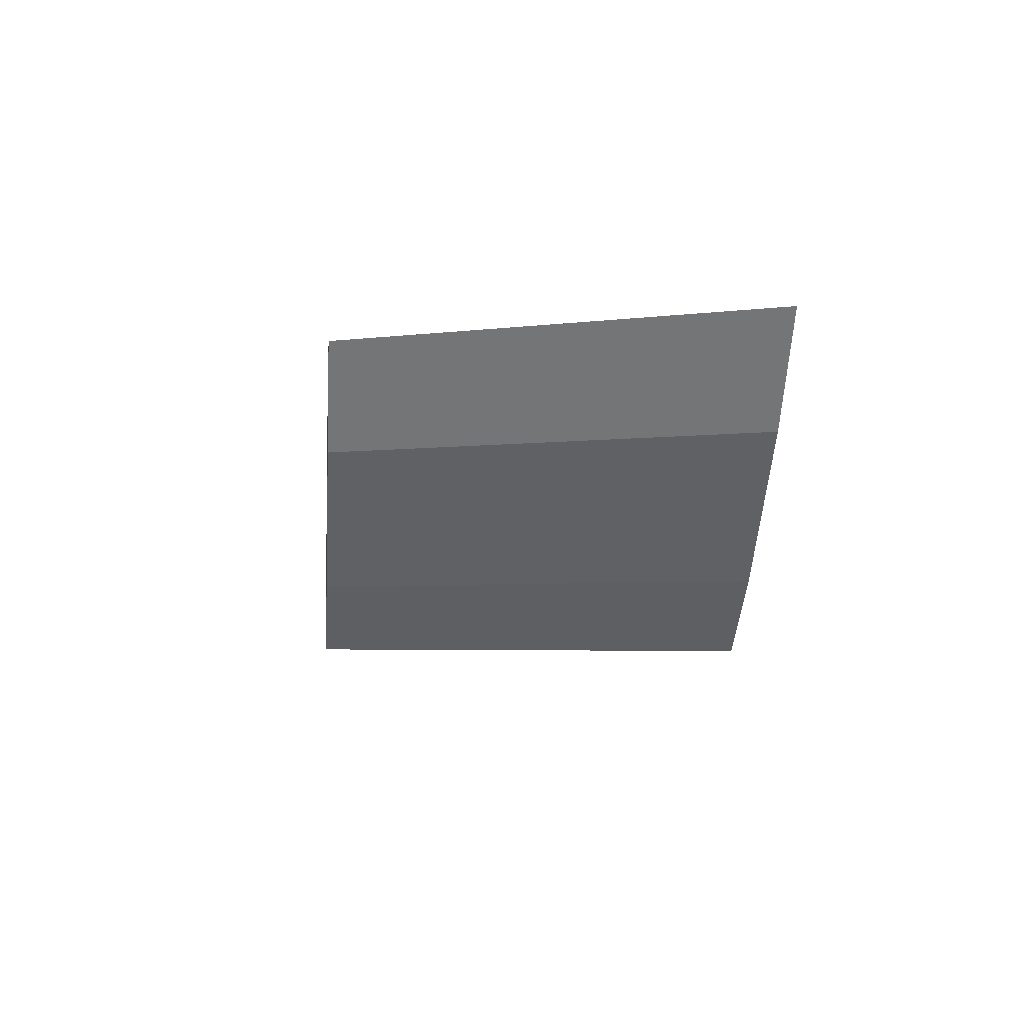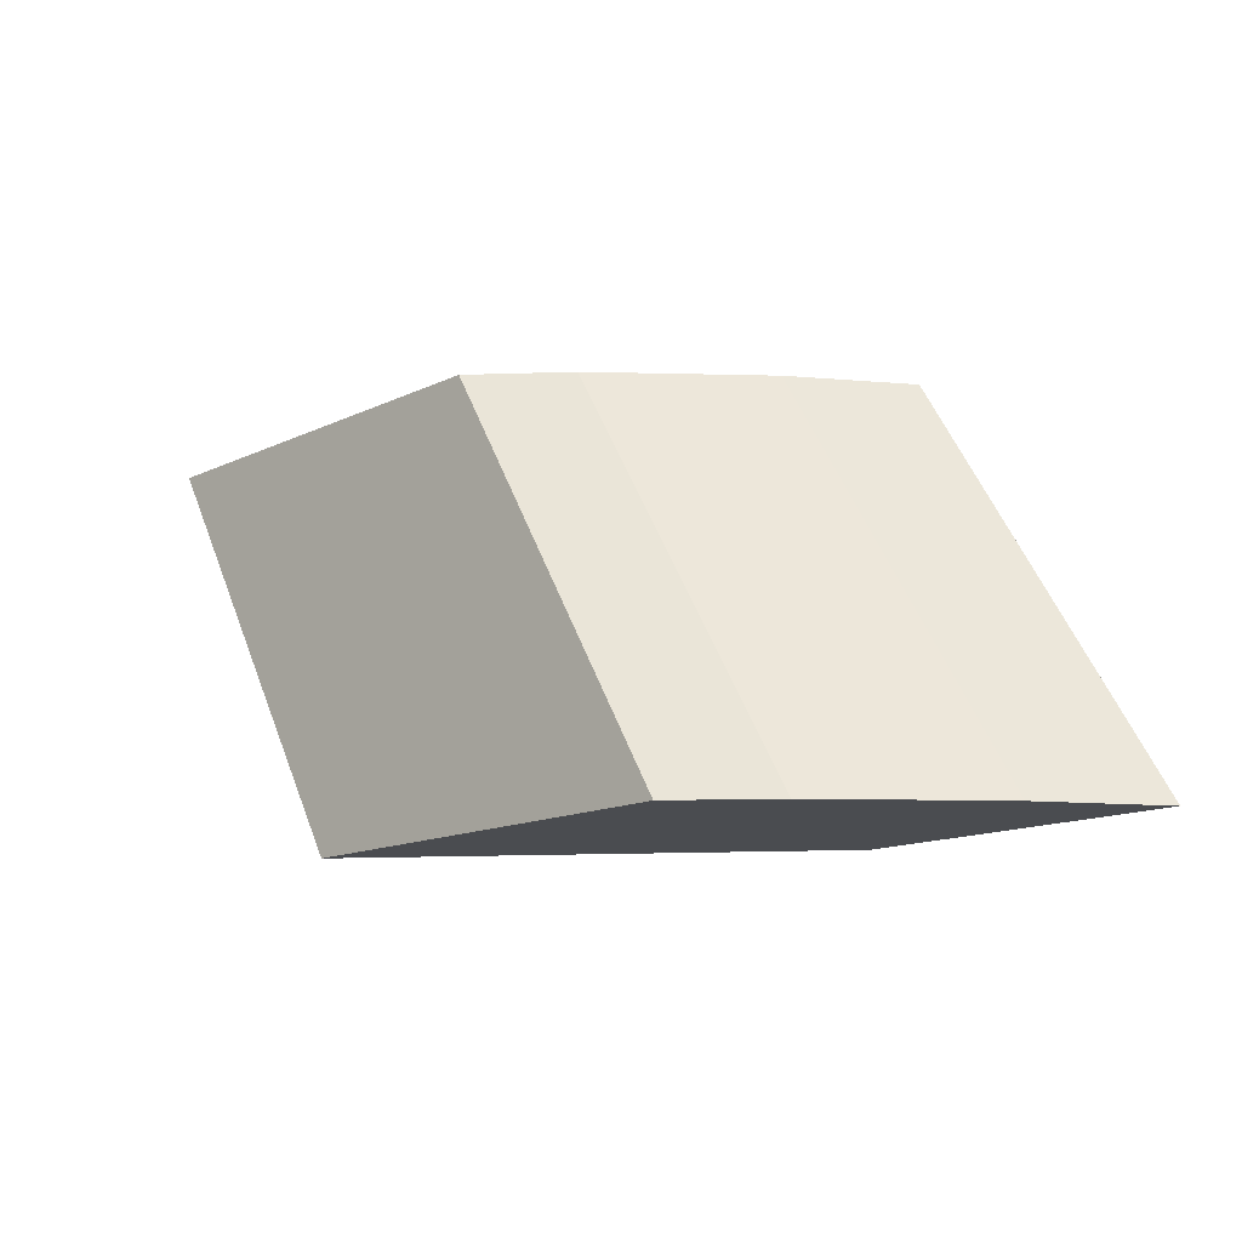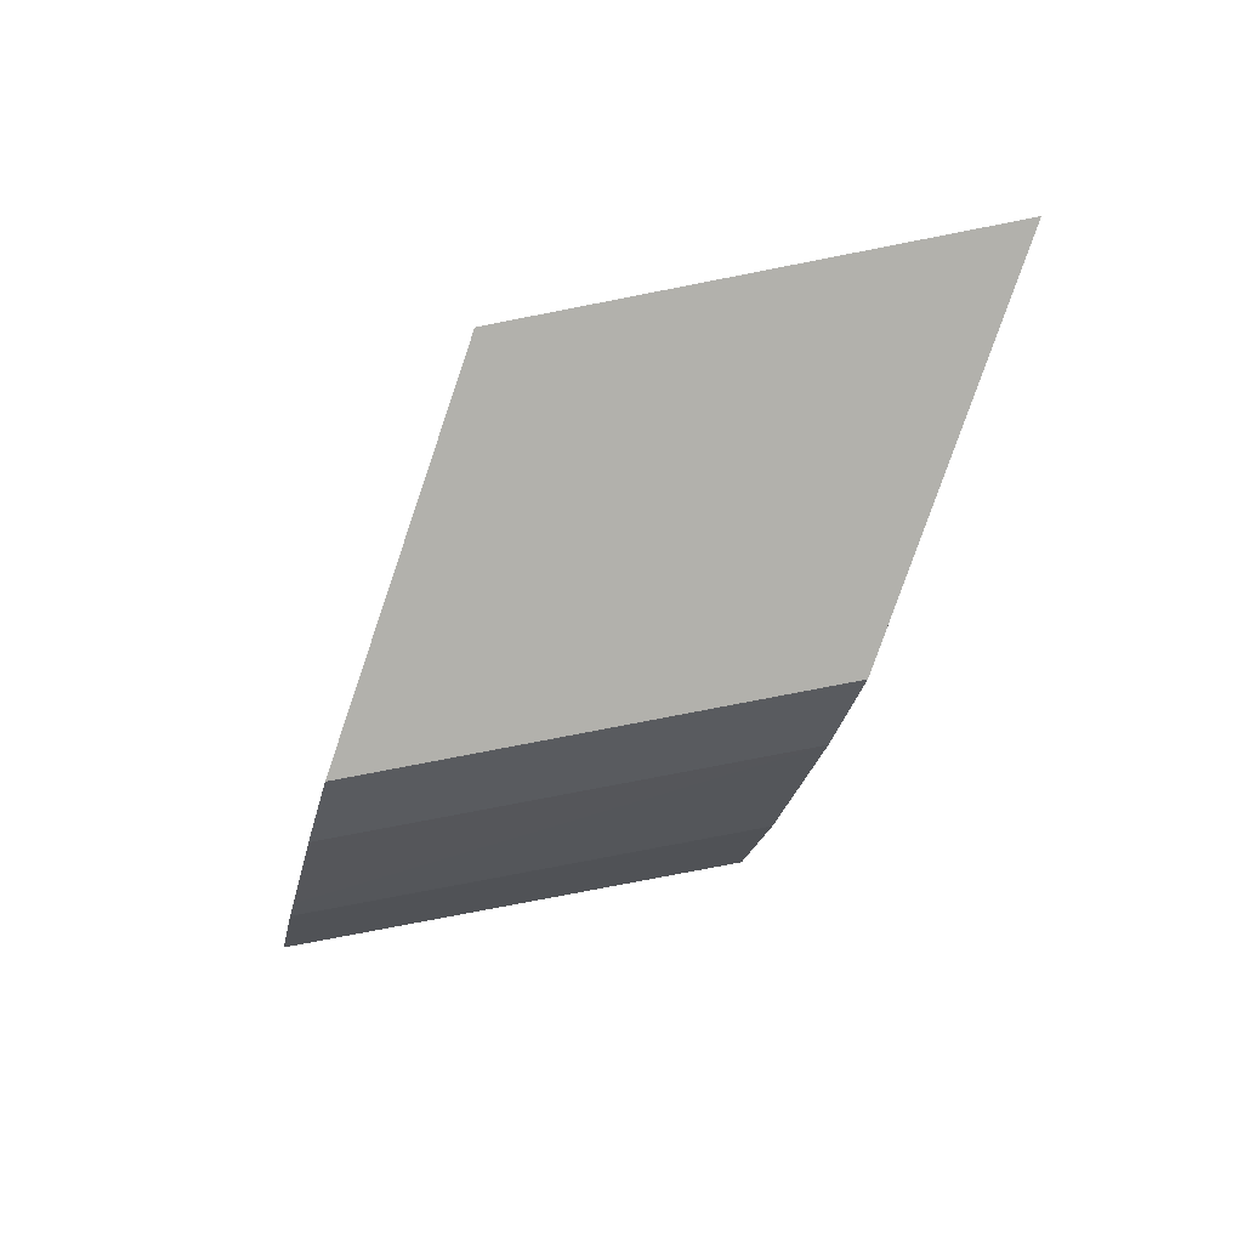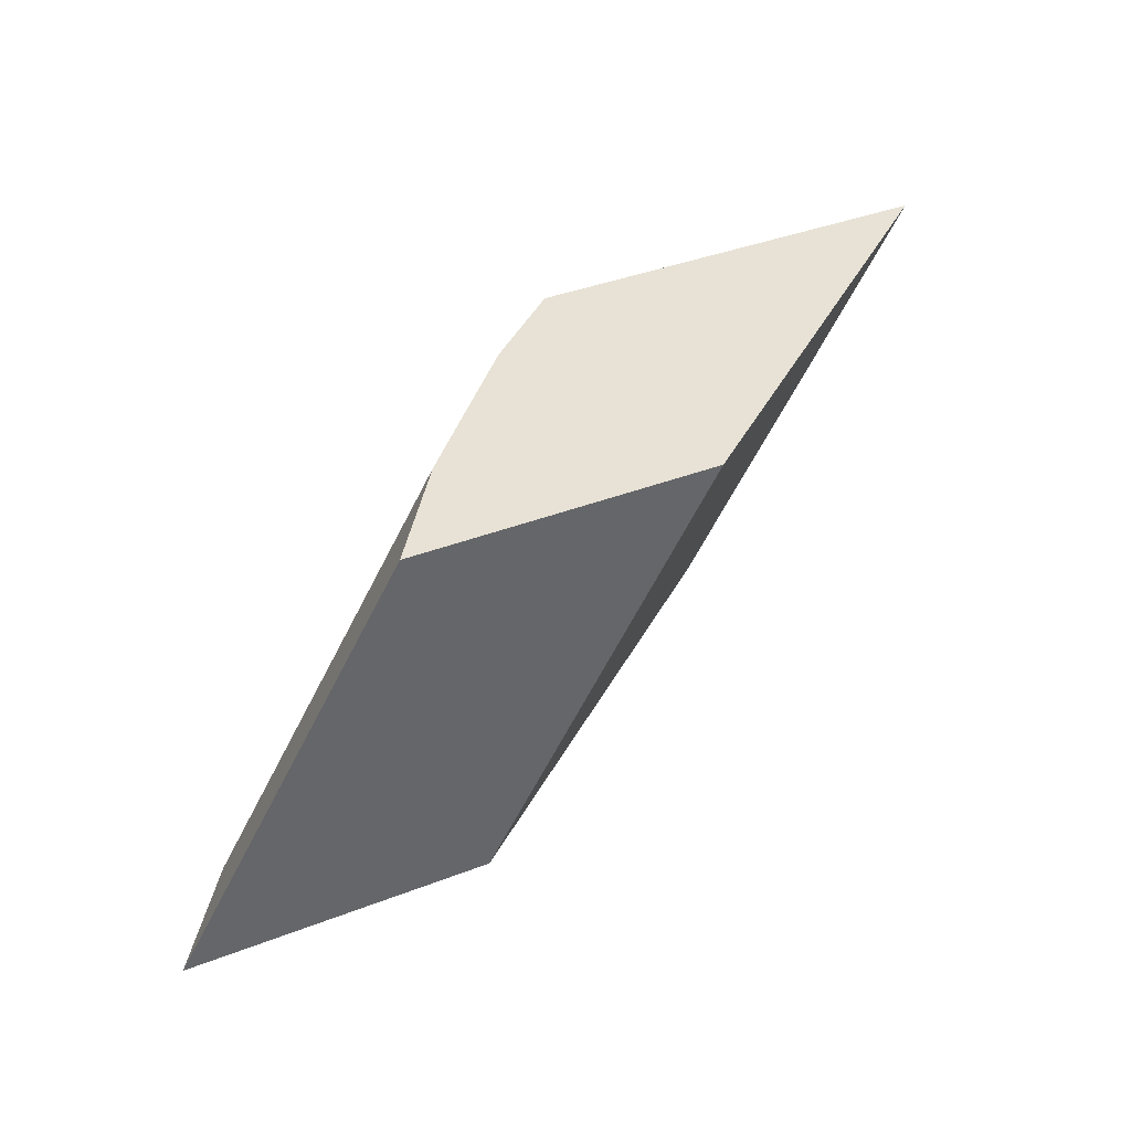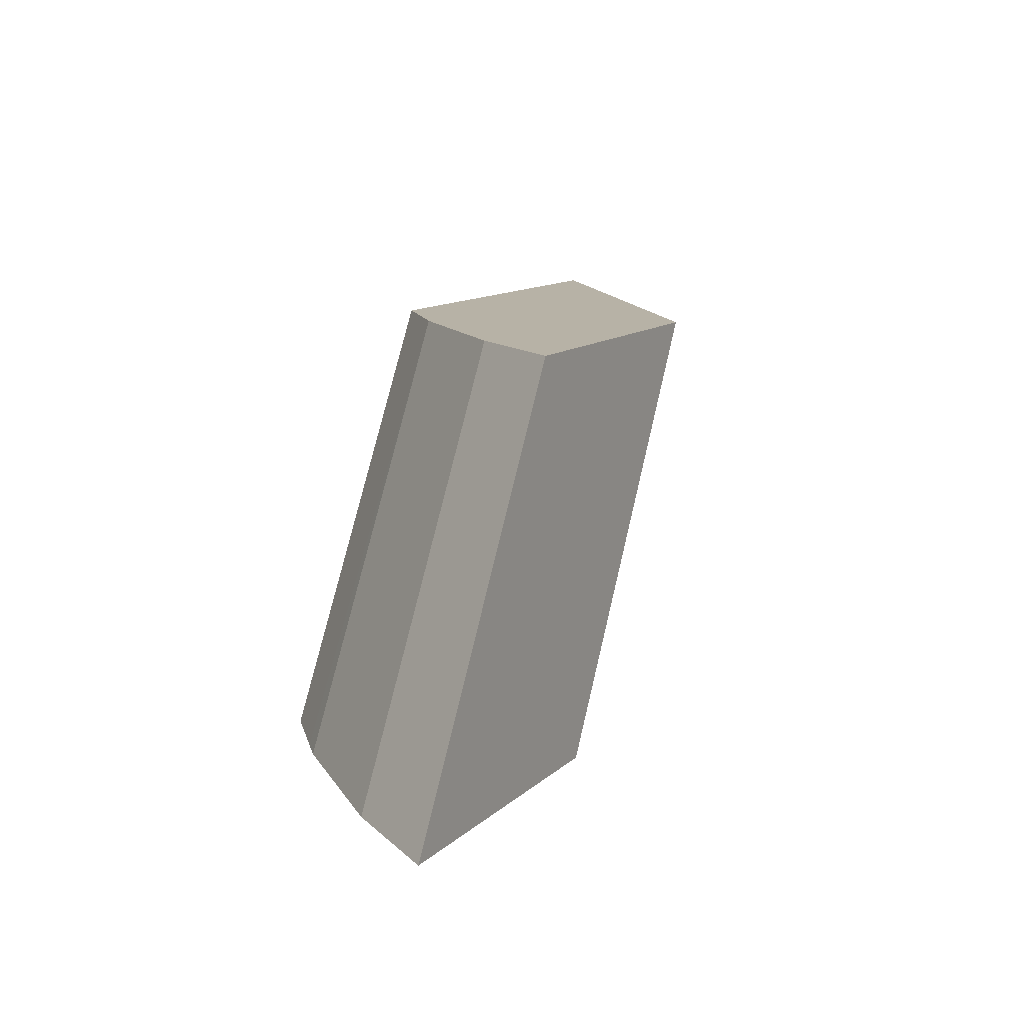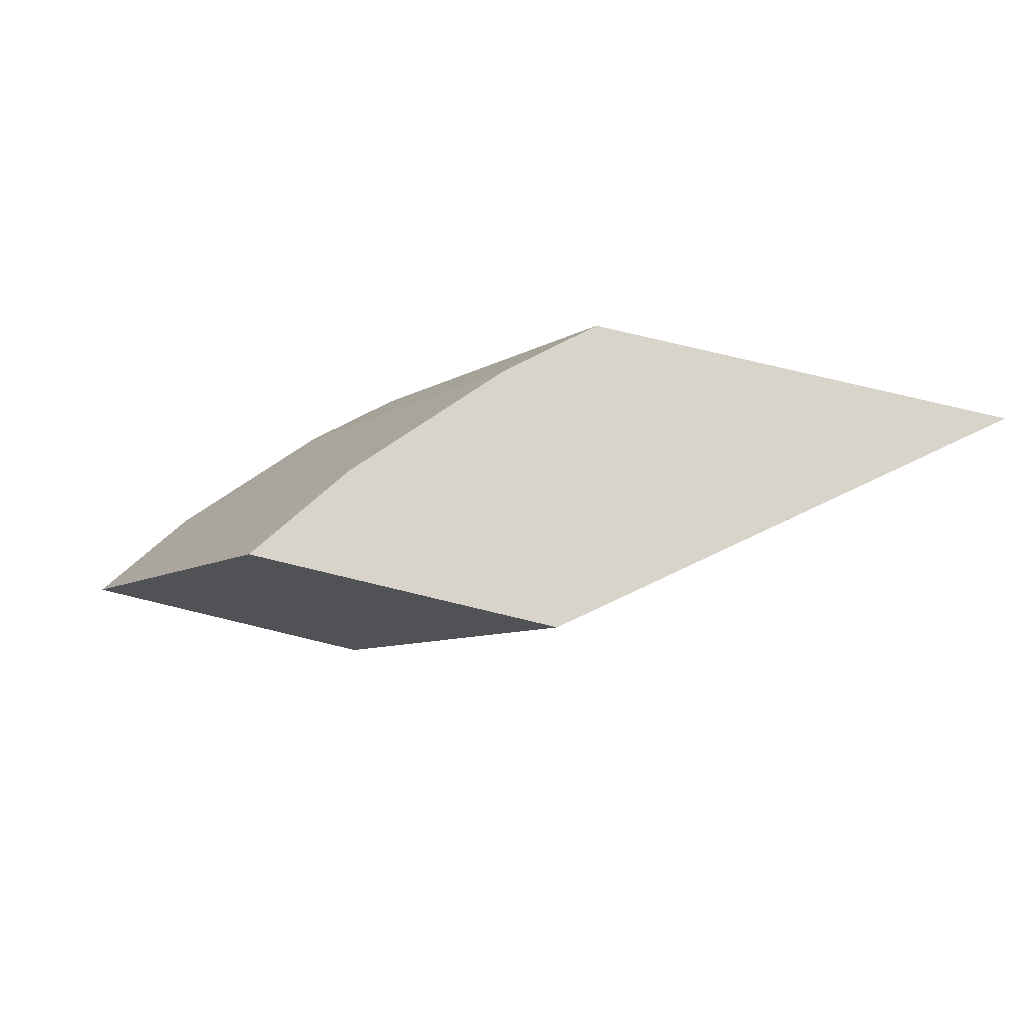
<metadata>
{"format":"obj","ext":"obj","renderer":"f3d","projection":"perspective","resolution":1024,"background":"white","views":[{"elev":-3.8,"azim":-95.9,"up":"+Z"},{"elev":-14.7,"azim":-135.1,"up":"+Y"},{"elev":-78.9,"azim":71.0,"up":"+Z"},{"elev":40.5,"azim":-25.1,"up":"+Y"},{"elev":12.3,"azim":-62.1,"up":"+Y"},{"elev":75.2,"azim":13.6,"up":"+Y"}]}
</metadata>
<code>
o geometry_47
v -0.1496 0.3972 -0.09397
v -0.143 0.4088 -0.09397
v -0.1399 0.3972 -0.1079
v -0.1082 0.3972 -0.09397
v -0.1176 0.4526 -0.09397
v -0.1079 0.4526 -0.1079
v -0.1369 0.3972 -0.1112
v -0.05738 0.3972 -0.1353
v -0.0254 0.4526 -0.1353
v -0.07657 0.4526 -0.09397
v -0.1053 0.4526 -0.1108
v -0.1251 0.3972 -0.1243
v -0.09156 0.4526 -0.126
v -0.1128 0.3972 -0.1353
v -0.08085 0.4526 -0.1353
v -0.1235 0.3972 -0.126
v -0.1207 0.3972 -0.1285
f 1 2 3
f 1 3 7
f 1 7 12
f 1 12 16
f 1 16 17
f 1 17 14
f 1 14 8
f 1 8 4
f 1 4 10
f 1 10 5
f 1 5 2
f 2 5 6
f 2 6 3
f 3 6 7
f 4 8 9
f 4 9 10
f 5 10 9
f 5 9 15
f 5 15 13
f 5 13 11
f 5 11 6
f 6 11 7
f 7 11 13
f 7 13 12
f 8 14 15
f 8 15 9
f 12 13 16
f 13 17 16
f 13 15 17
f 14 17 15

</code>
